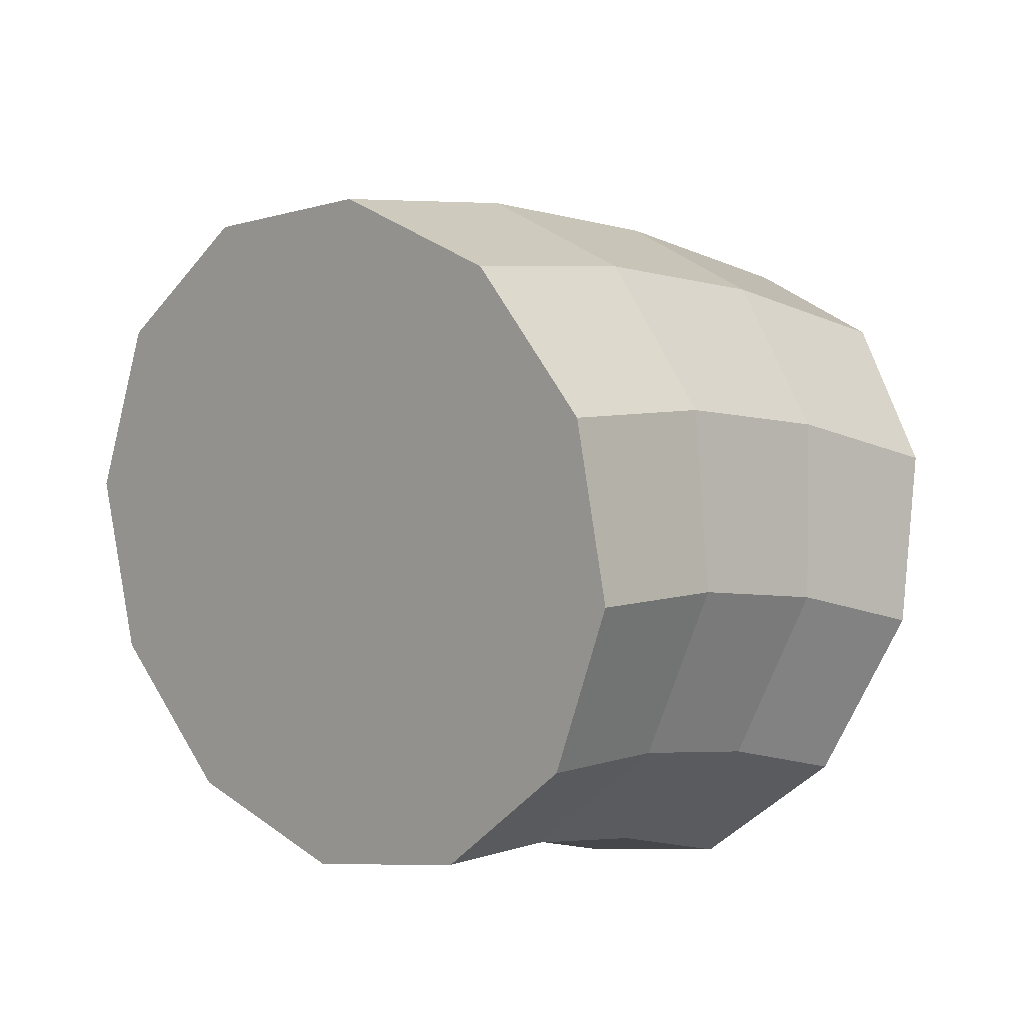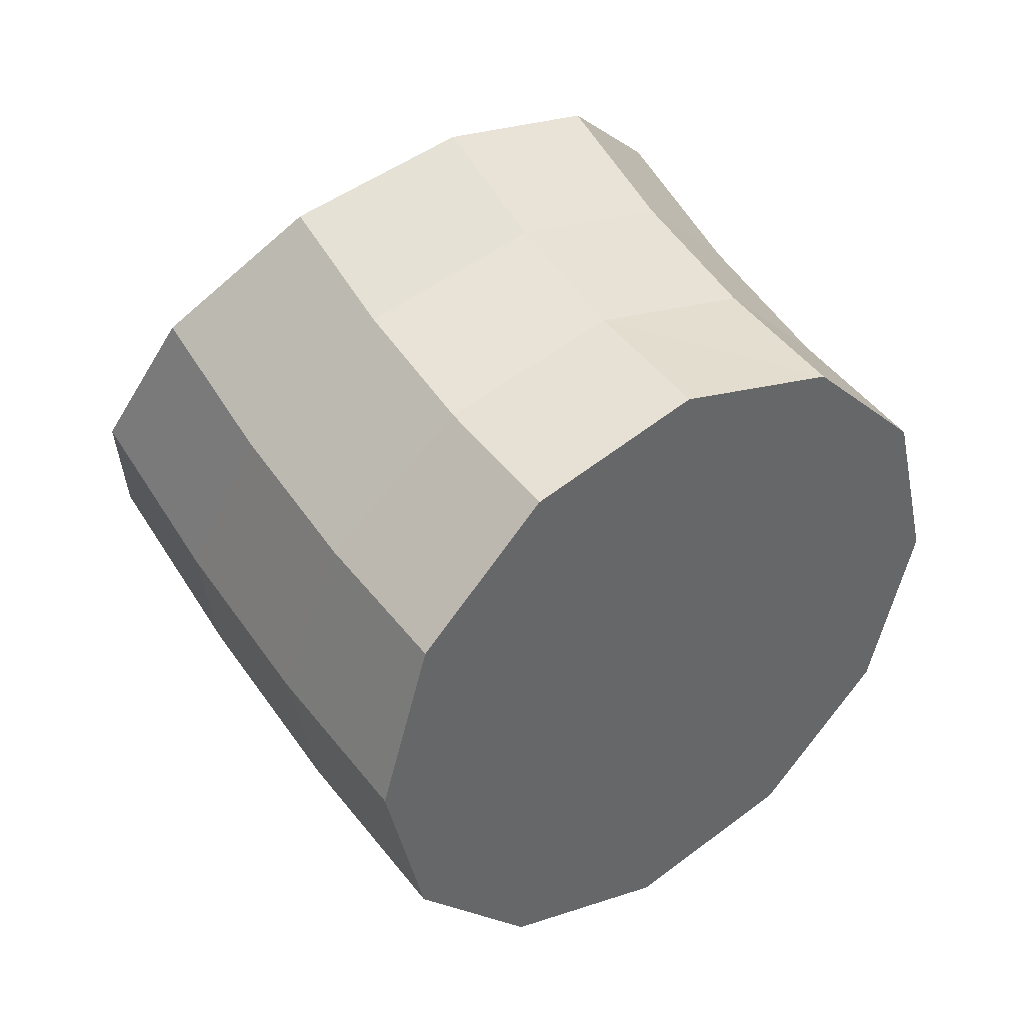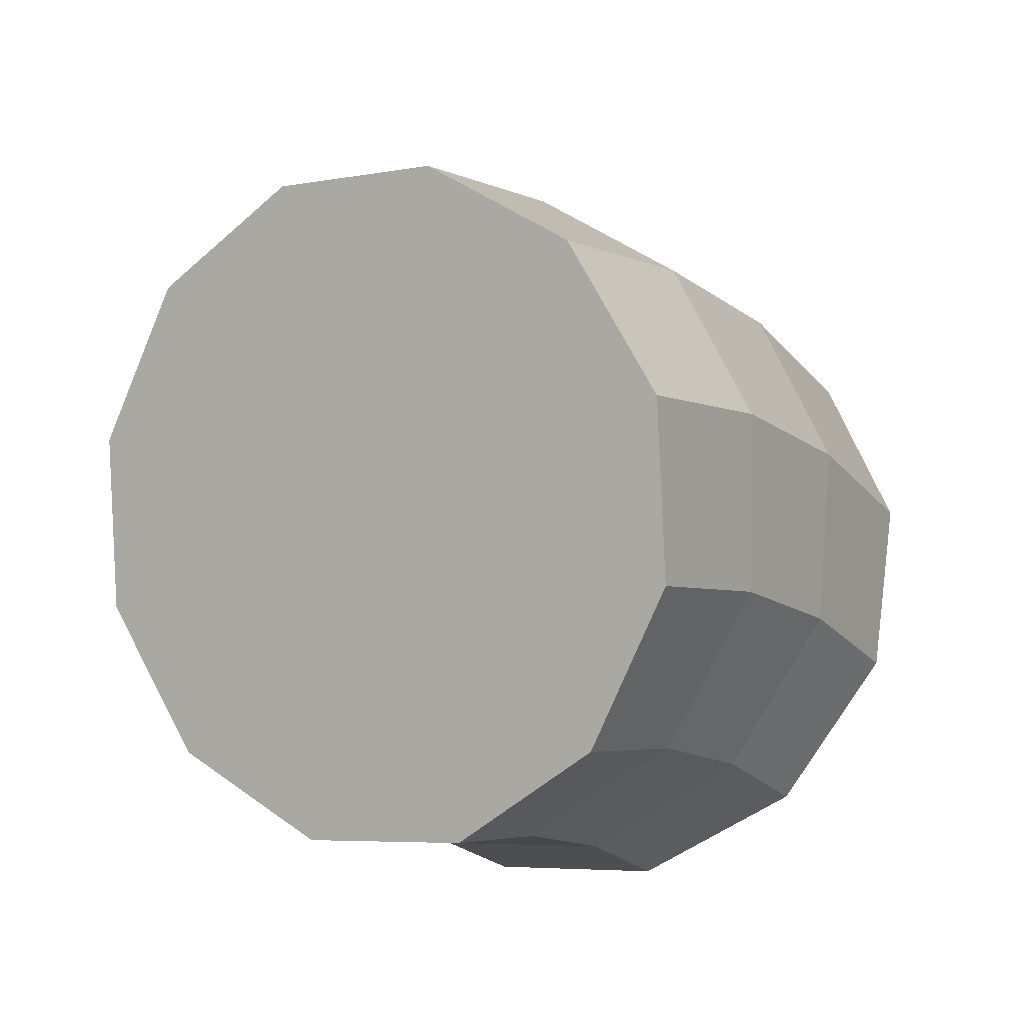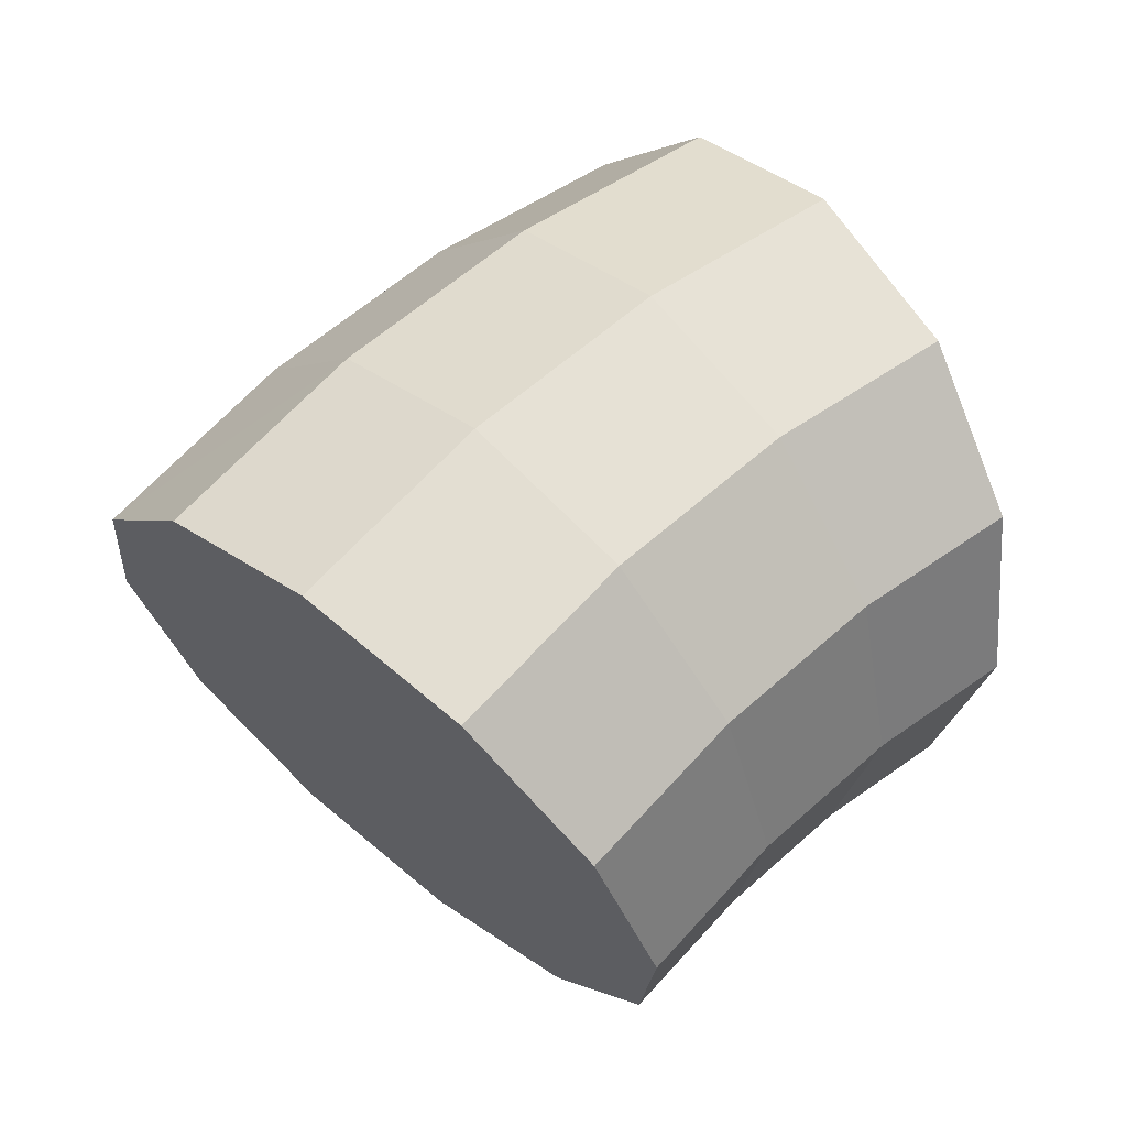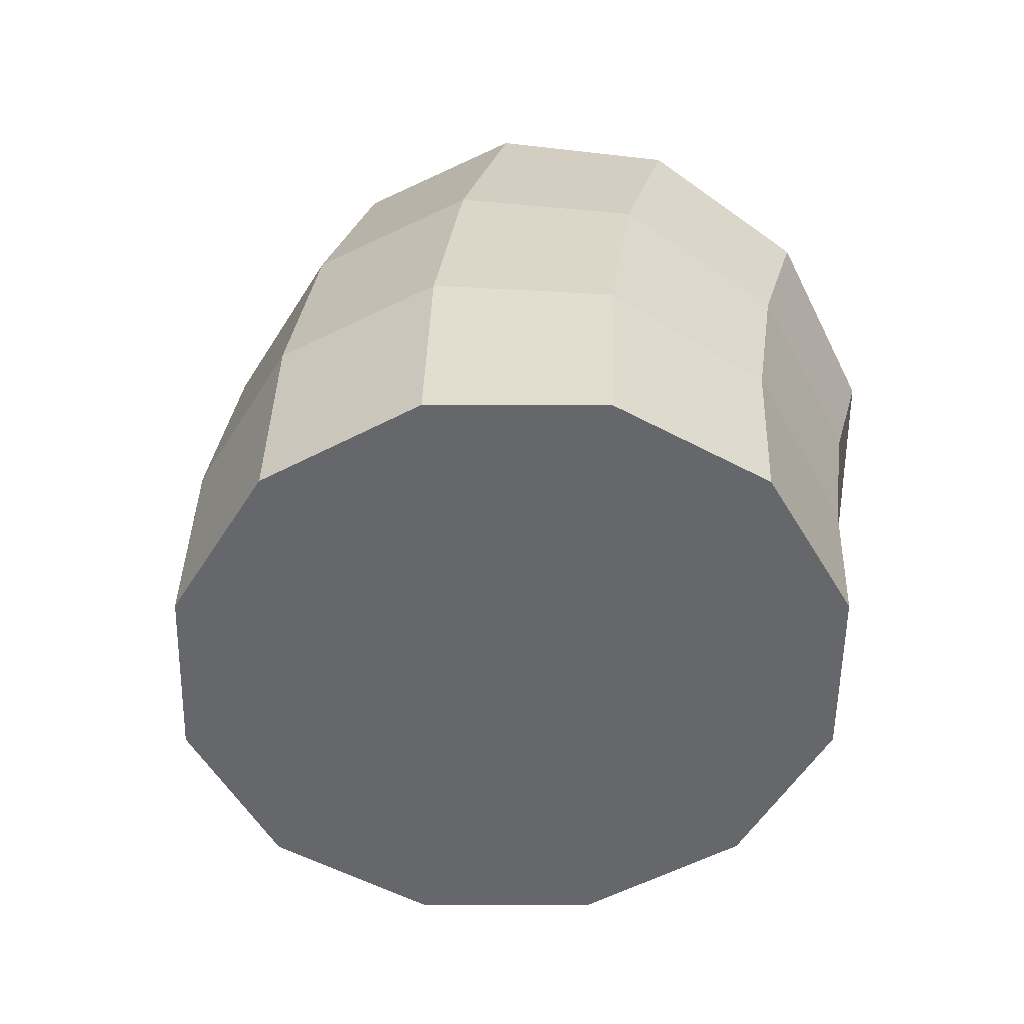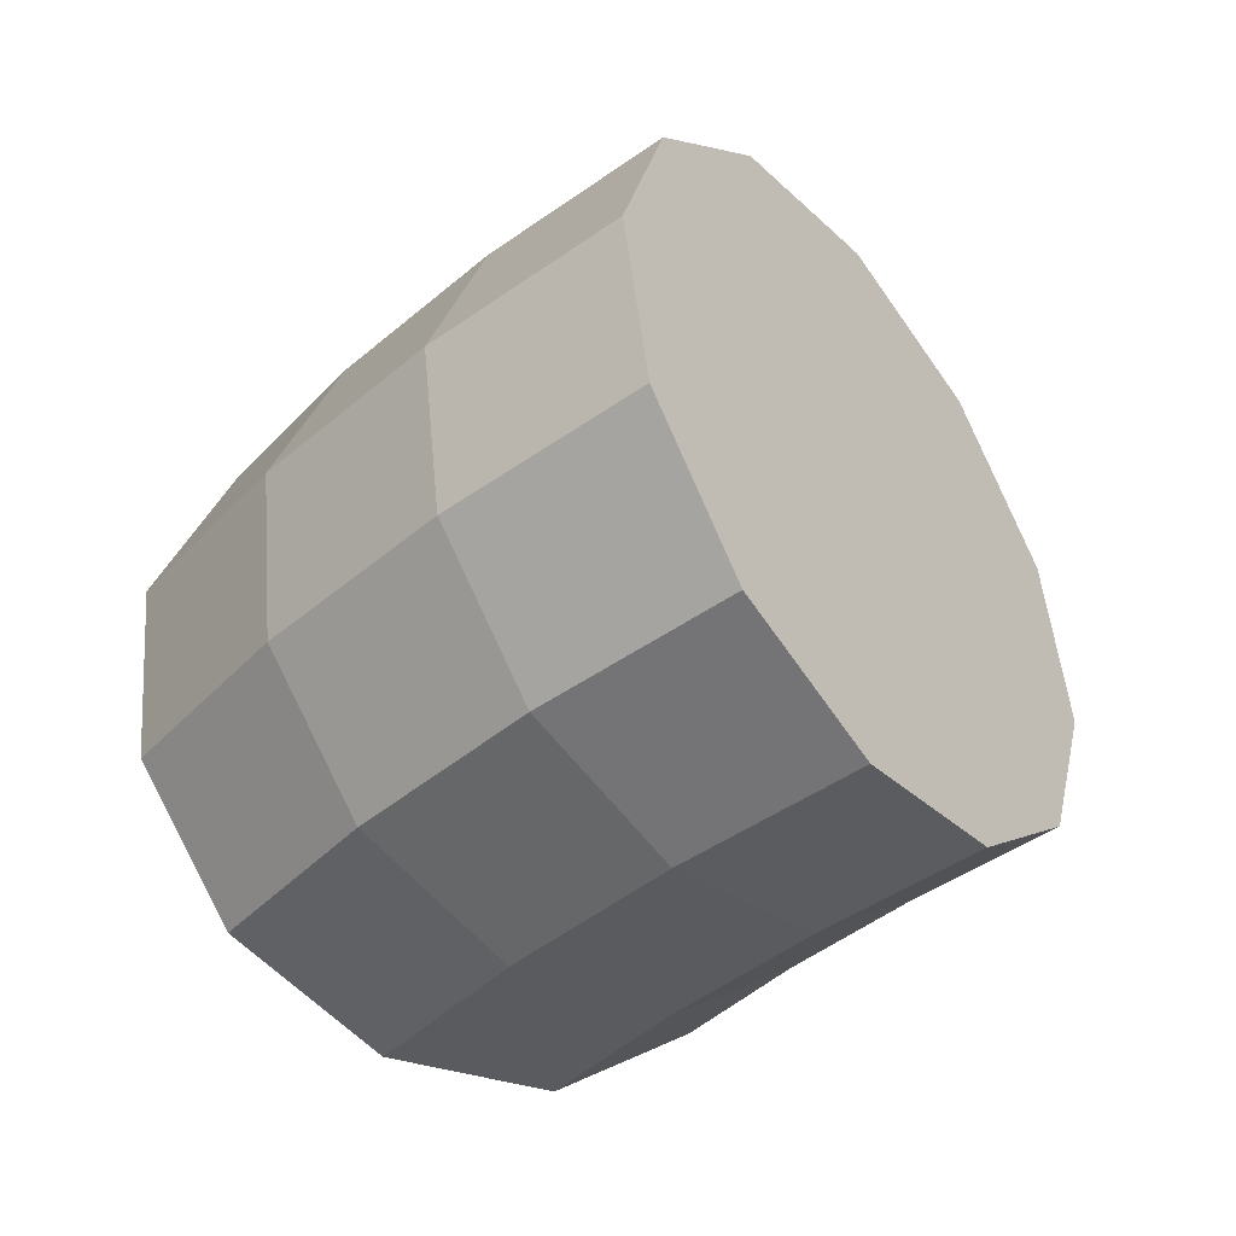
<metadata>
{"format":"obj","ext":"obj","renderer":"f3d","projection":"perspective","resolution":1024,"background":"white","views":[{"elev":-77.9,"azim":-146.1,"up":"+Y"},{"elev":-68.0,"azim":11.4,"up":"+Y"},{"elev":-64.2,"azim":-177.7,"up":"+Y"},{"elev":-29.1,"azim":-135.4,"up":"+Y"},{"elev":73.9,"azim":-30.3,"up":"+Y"},{"elev":31.0,"azim":-108.7,"up":"+Y"}]}
</metadata>
<code>
o mug_dbl_filled.012
v -0.1808 0.271 -0.1786
v -0.1958 0.2586 -0.1738
v -0.1636 0.28 -0.1738
v -0.1934 0.2898 -0.1674
v -0.1758 0.2984 -0.163
v -0.205 0.3073 -0.1534
v -0.208 0.2769 -0.163
v -0.1872 0.3154 -0.1493
v -0.2156 0.3231 -0.1367
v -0.1801 0.3303 -0.123
v -0.1975 0.3308 -0.1331
v -0.1706 0.3161 -0.1381
v -0.1505 0.2952 -0.134
v -0.1598 0.3092 -0.1227
v -0.1601 0.3004 -0.1507
v -0.1488 0.2834 -0.1608
v -0.1404 0.2801 -0.1429
v -0.1406 0.2711 -0.125
v -0.1494 0.2587 -0.112
v -0.1494 0.2843 -0.1172
v -0.1573 0.2705 -0.105
v -0.1576 0.2965 -0.1074
v -0.1646 0.2815 -0.09614
v -0.1712 0.2914 -0.08569
v -0.1789 0.2682 -0.09203
v -0.1967 0.26 -0.09614
v -0.1894 0.2491 -0.105
v -0.2034 0.27 -0.08569
v -0.1852 0.2776 -0.08203
v -0.1719 0.2577 -0.1005
v -0.1815 0.2373 -0.112
v -0.1644 0.2463 -0.1072
v -0.2051 0.2471 -0.1172
v -0.1963 0.2339 -0.125
v -0.2047 0.2372 -0.1429
v -0.2148 0.2523 -0.134
v -0.2045 0.2462 -0.1608
v -0.2159 0.2632 -0.1507
v -0.2264 0.2789 -0.1381
v -0.2194 0.294 -0.1493
v -0.2241 0.2663 -0.1227
v -0.2359 0.2932 -0.123
v -0.2296 0.3094 -0.1331
v -0.2326 0.2789 -0.1094
v -0.2207 0.2704 -0.0957
v -0.2133 0.2594 -0.1074
v -0.165 0.3076 -0.0957
v -0.1683 0.3219 -0.1094
f 3 1 2
f 4 2 1
f 3 4 1
f 3 5 4
f 4 7 2
f 8 4 5
f 8 6 4
f 6 7 4
f 8 11 9
f 8 9 6
f 10 11 8
f 10 8 12
f 12 8 5
f 13 14 12
f 13 12 15
f 12 5 15
f 14 10 12
f 13 15 16
f 16 15 5
f 3 17 16
f 13 16 17
f 16 5 3
f 18 13 17
f 18 17 3
f 19 18 3
f 19 20 18
f 18 20 13
f 19 21 20
f 23 20 21
f 20 14 13
f 20 22 14
f 23 22 20
f 24 22 23
f 25 24 23
f 25 23 21
f 25 21 30
f 27 26 25
f 28 25 26
f 27 25 30
f 28 29 25
f 25 29 24
f 30 21 19
f 30 19 32
f 31 27 30
f 31 30 32
f 31 32 19
f 33 27 31
f 33 31 34
f 35 34 31
f 35 31 3
f 31 19 3
f 36 34 35
f 37 36 35
f 2 37 35
f 3 2 35
f 7 37 2
f 7 38 37
f 37 38 36
f 7 39 38
f 39 36 38
f 7 40 39
f 40 42 39
f 39 41 36
f 42 41 39
f 40 43 42
f 42 43 45
f 42 44 41
f 45 44 42
f 41 44 45
f 41 45 46
f 28 45 47
f 46 45 28
f 43 9 45
f 9 47 45
f 47 24 29
f 24 47 22
f 47 48 14
f 47 14 22
f 10 48 47
f 9 11 47
f 11 10 47
f 29 28 47
f 14 48 10
f 41 46 33
f 33 46 26
f 46 28 26
f 9 43 40
f 41 33 36
f 9 40 6
f 6 40 7
f 36 33 34
f 33 26 27

</code>
